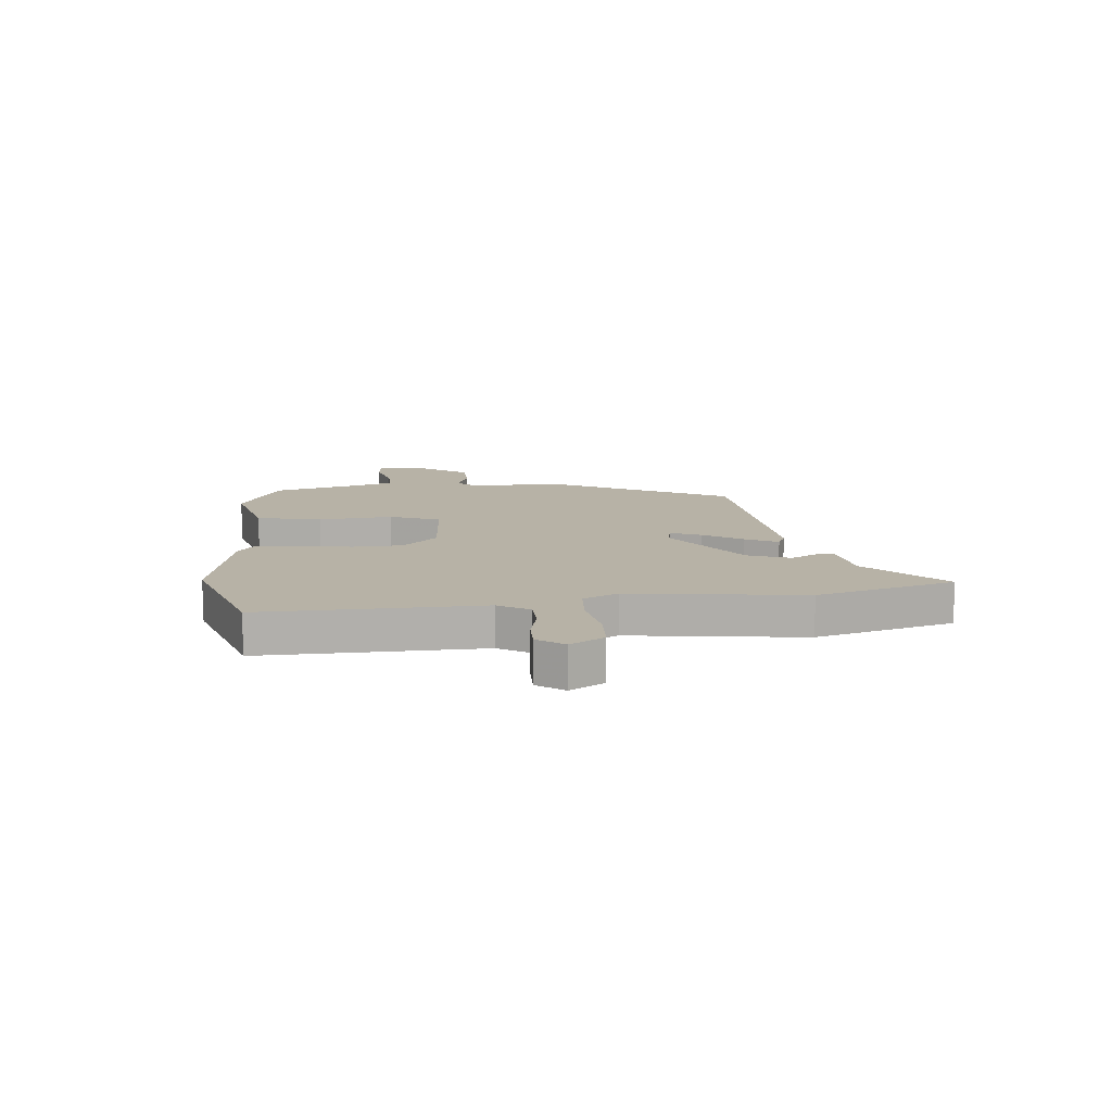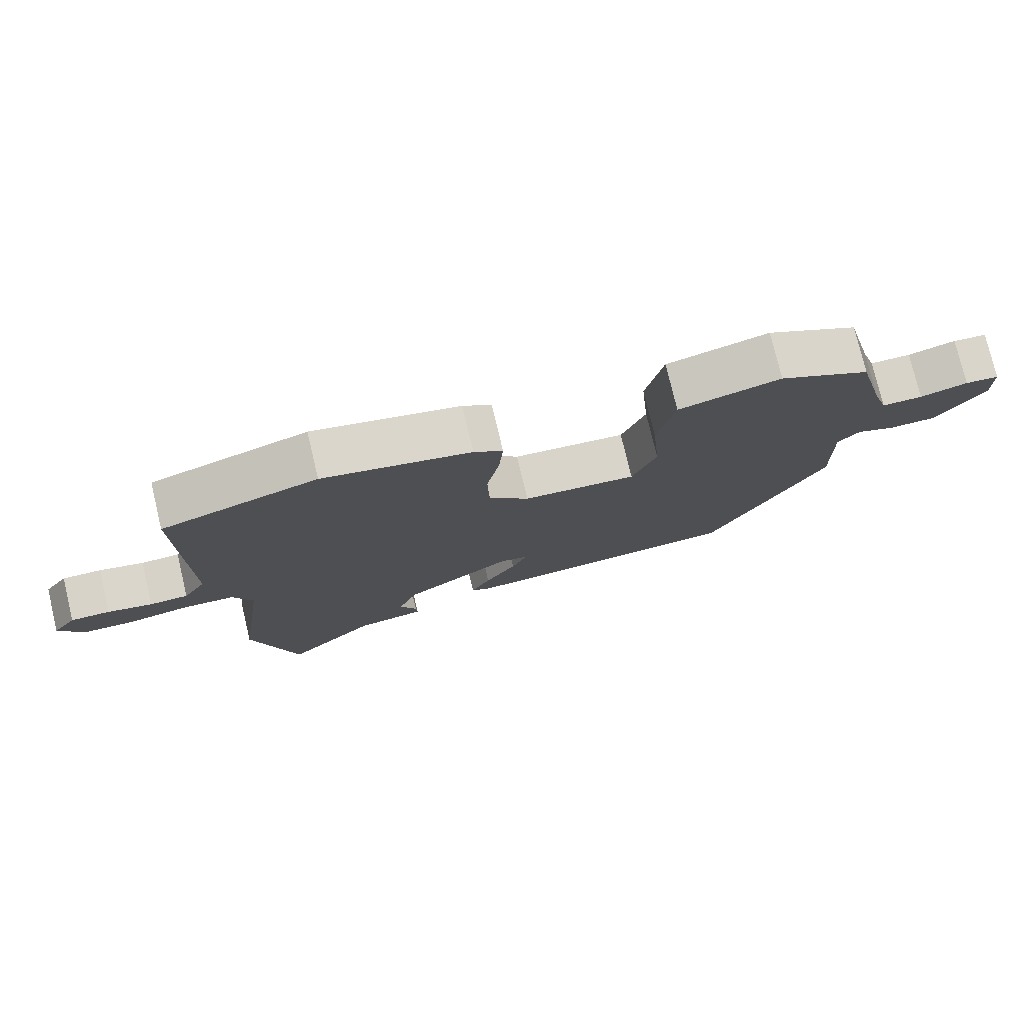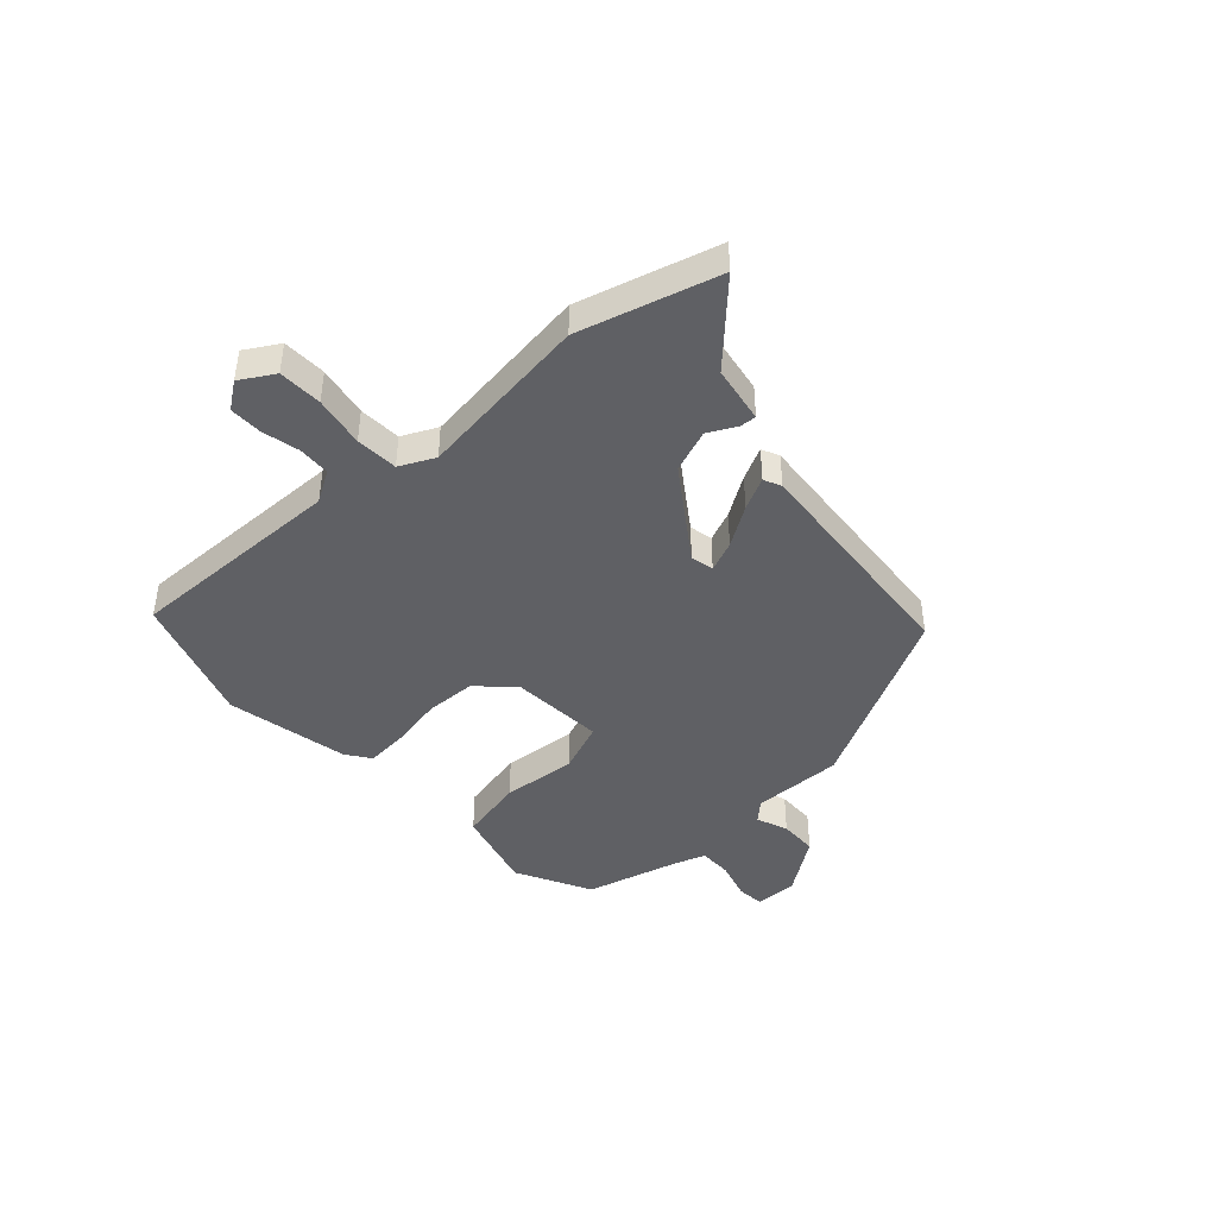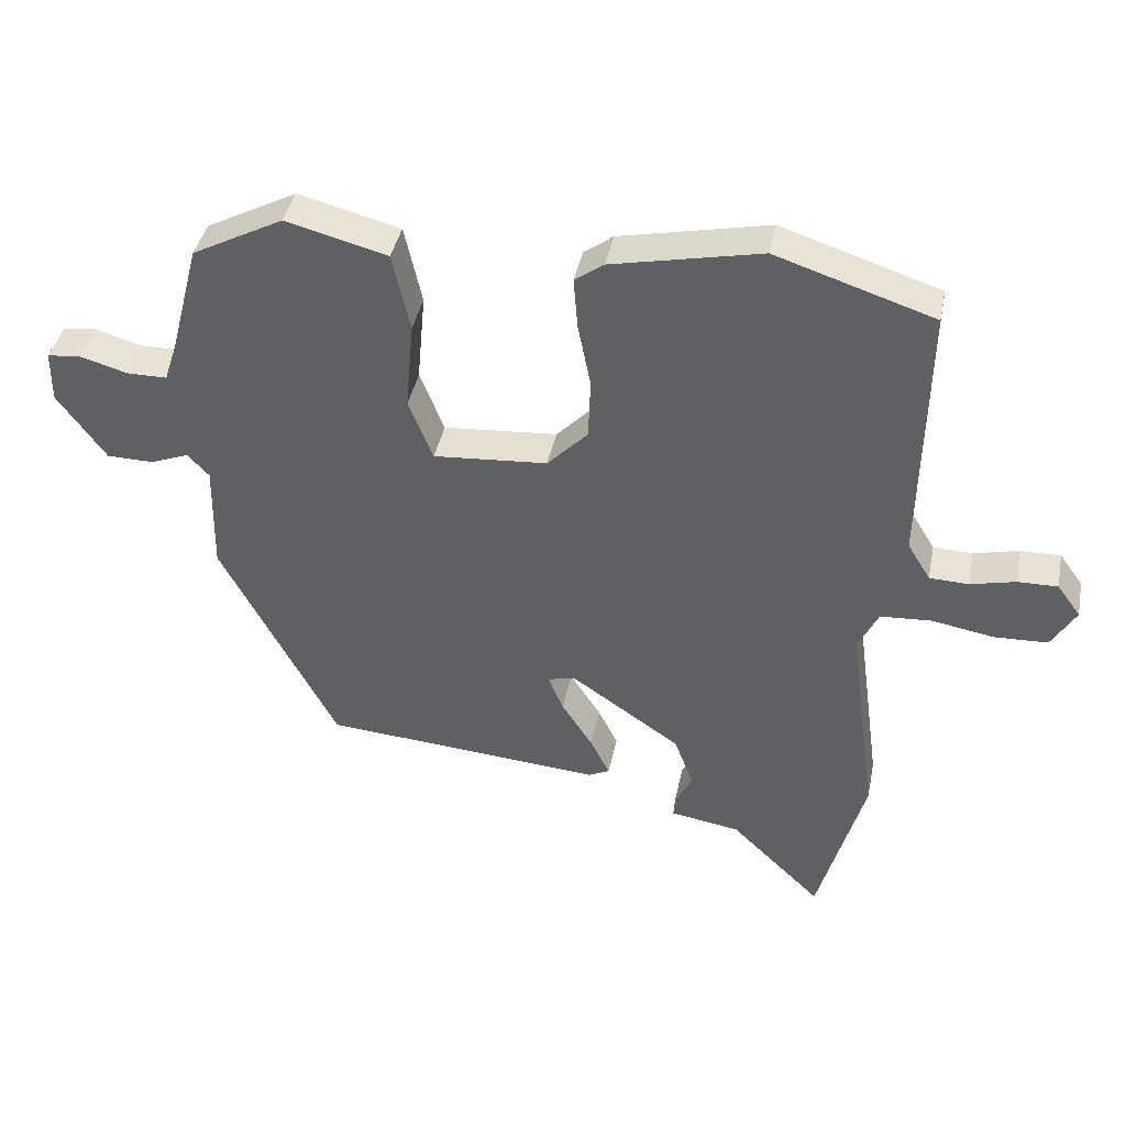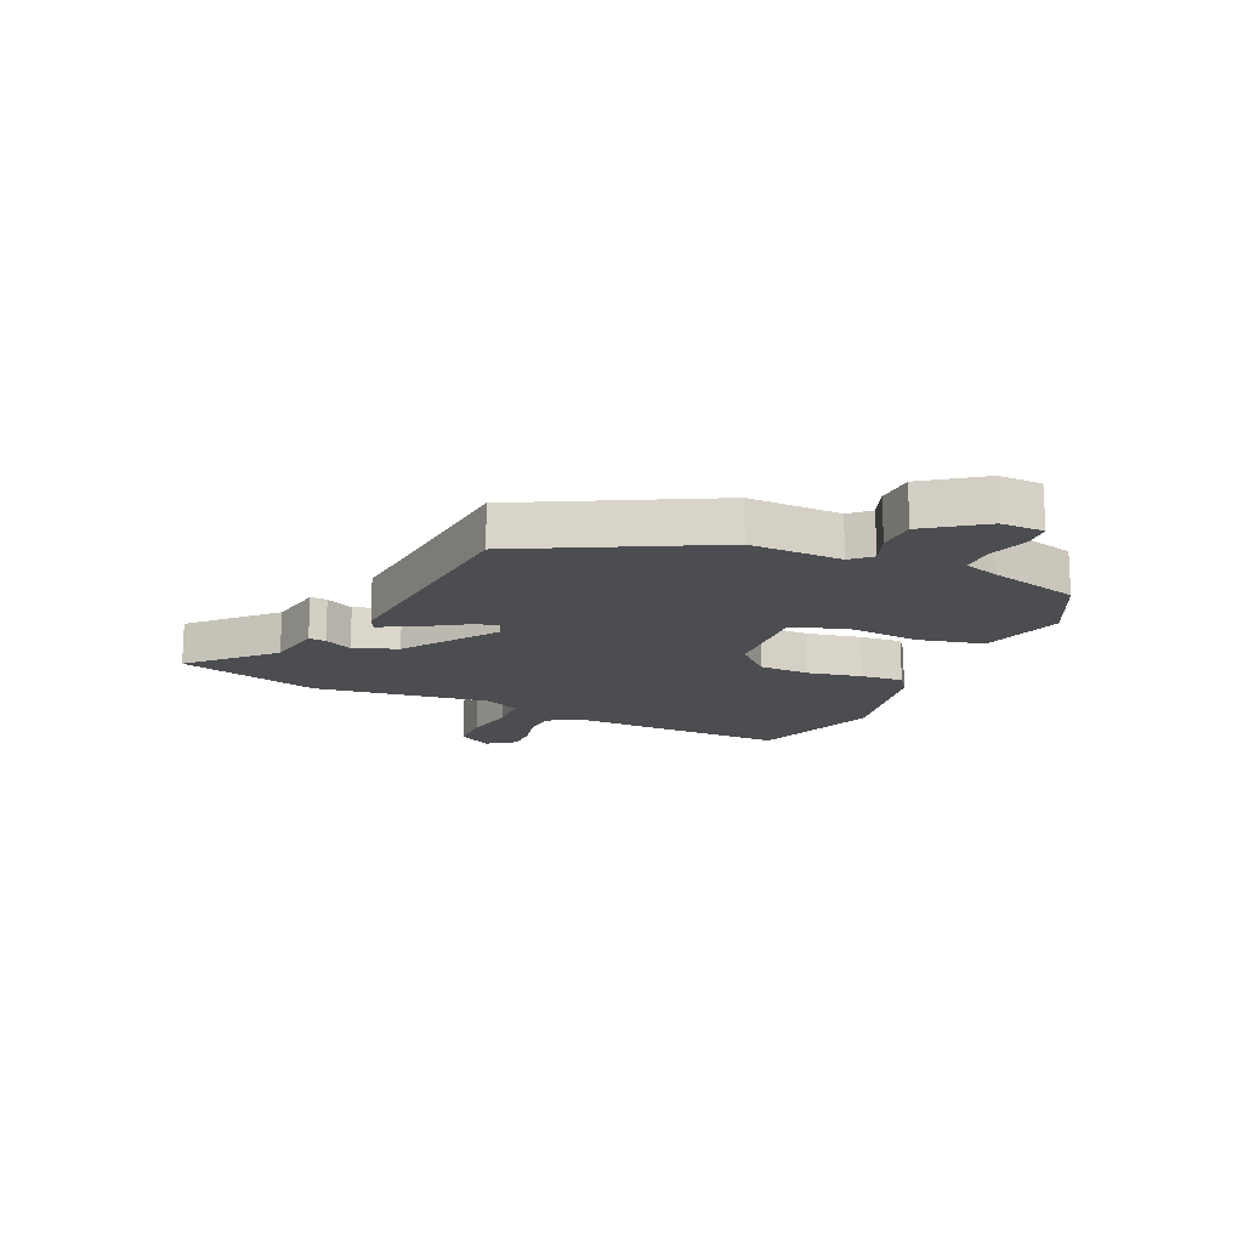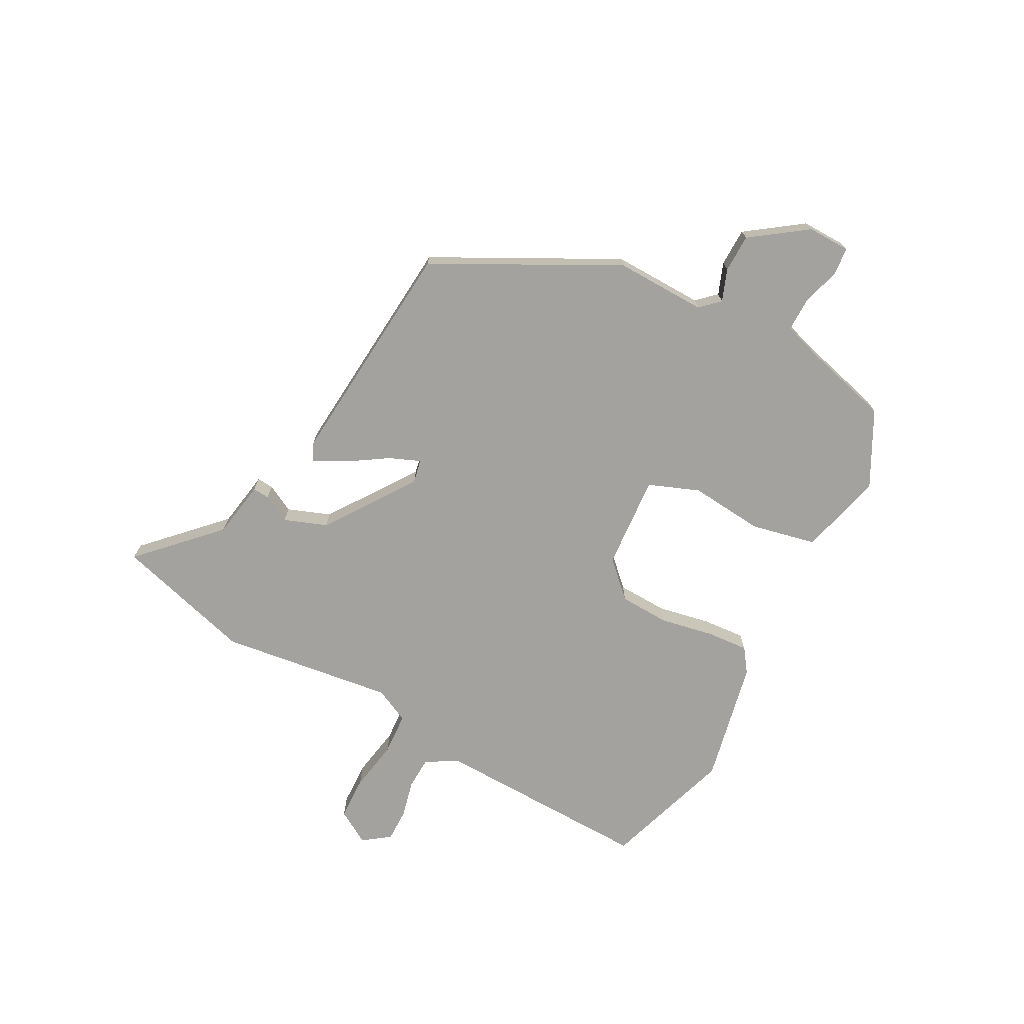
<metadata>
{"format":"obj","ext":"obj","renderer":"f3d","projection":"perspective","resolution":1024,"background":"white","views":[{"elev":12.3,"azim":84.2,"up":"+Y"},{"elev":76.6,"azim":166.6,"up":"+Z"},{"elev":-43.7,"azim":132.1,"up":"+Y"},{"elev":40.7,"azim":11.3,"up":"+Z"},{"elev":-16.2,"azim":-114.3,"up":"+Y"},{"elev":-72.6,"azim":-118.3,"up":"+Y"}]}
</metadata>
<code>
v 0.31 0.07 0.562
v 0.544 0.07 0.486
v 0.537 0.07 0.092
v 0.571 0.07 0.036
v 0.629 0.07 0.034
v 0.696 0.07 0.05
v 0.755 0.07 0.051
v 0.79 0.07 0.003
v 0.754 0.07 -0.058
v 0.675 0.07 -0.061
v 0.583 0.07 -0.045
v 0.507 0.07 -0.05
v 0.477 0.07 -0.113
v 0.52 0.07 -0.426
v 0.451 0.07 -0.676
v 0.316 0.07 -0.545
v 0.213 0.07 -0.528
v 0.215 0.07 -0.498
v 0.241 0.07 -0.448
v 0.212 0.07 -0.371
v 0.05 0.07 -0.26
v 0.008 0.07 -0.269
v 0.031 0.07 -0.324
v 0.077 0.07 -0.395
v 0.106 0.07 -0.453
v 0.075 0.07 -0.468
v -0.342 0.07 -0.435
v -0.514 0.07 -0.108
v -0.511 0.07 0.056
v -0.543 0.07 0.09
v -0.6 0.07 0.068
v -0.669 0.07 0.069
v -0.741 0.07 0.169
v -0.74 0.07 0.246
v -0.69 0.07 0.251
v -0.62 0.07 0.231
v -0.56 0.07 0.231
v -0.539 0.07 0.296
v -0.497 0.07 0.457
v -0.362 0.07 0.528
v -0.211 0.07 0.489
v -0.185 0.07 0.372
v -0.197 0.07 0.238
v -0.161 0.07 0.147
v 0.008 0.07 0.16
v 0.068 0.07 0.222
v 0.071 0.07 0.313
v 0.052 0.07 0.408
v 0.046 0.07 0.484
v 0.089 0.07 0.515
v 0.31 0 0.562
v 0.544 0 0.486
v 0.537 0 0.092
v 0.571 0 0.036
v 0.629 0 0.034
v 0.696 0 0.05
v 0.755 0 0.051
v 0.79 0 0.003
v 0.754 0 -0.058
v 0.675 0 -0.061
v 0.583 0 -0.045
v 0.507 0 -0.05
v 0.477 0 -0.113
v 0.52 0 -0.426
v 0.451 0 -0.676
v 0.316 0 -0.545
v 0.213 0 -0.528
v 0.215 0 -0.498
v 0.241 0 -0.448
v 0.212 0 -0.371
v 0.05 0 -0.26
v 0.008 0 -0.269
v 0.031 0 -0.324
v 0.077 0 -0.395
v 0.106 0 -0.453
v 0.075 0 -0.468
v -0.342 0 -0.435
v -0.514 0 -0.108
v -0.511 0 0.056
v -0.543 0 0.09
v -0.6 0 0.068
v -0.669 0 0.069
v -0.741 0 0.169
v -0.74 0 0.246
v -0.69 0 0.251
v -0.62 0 0.231
v -0.56 0 0.231
v -0.539 0 0.296
v -0.497 0 0.457
v -0.362 0 0.528
v -0.211 0 0.489
v -0.185 0 0.372
v -0.197 0 0.238
v -0.161 0 0.147
v 0.008 0 0.16
v 0.068 0 0.222
v 0.071 0 0.313
v 0.052 0 0.408
v 0.046 0 0.484
v 0.089 0 0.515
f 47 48 49 50
f 46 47 50 1
f 40 41 42 43
f 38 39 40 43
f 37 38 43 44
f 36 37 44
f 33 34 35 36
f 33 36 44
f 30 31 32 33
f 30 33 44
f 29 30 44 45
f 27 28 29 45
f 23 24 25 26
f 22 23 26 27
f 16 17 18 19
f 16 19 20
f 13 14 15 16
f 13 16 20
f 12 13 20 21
f 8 9 10 11
f 8 11 12
f 5 6 7 8
f 4 5 8 12
f 3 4 12 21
f 46 1 2 3
f 22 27 45 46
f 3 21 22 46
f 100 99 98 97
f 51 100 97 96
f 93 92 91 90
f 93 90 89 88
f 94 93 88 87
f 94 87 86
f 86 85 84 83
f 94 86 83
f 83 82 81 80
f 94 83 80
f 95 94 80 79
f 95 79 78 77
f 76 75 74 73
f 77 76 73 72
f 69 68 67 66
f 70 69 66
f 66 65 64 63
f 70 66 63
f 71 70 63 62
f 61 60 59 58
f 62 61 58
f 58 57 56 55
f 62 58 55 54
f 71 62 54 53
f 53 52 51 96
f 96 95 77 72
f 96 72 71 53
f 1 51 52 2
f 2 52 53 3
f 3 53 54 4
f 4 54 55 5
f 5 55 56 6
f 6 56 57 7
f 7 57 58 8
f 8 58 59 9
f 9 59 60 10
f 10 60 61 11
f 11 61 62 12
f 12 62 63 13
f 13 63 64 14
f 14 64 65 15
f 15 65 66 16
f 16 66 67 17
f 17 67 68 18
f 18 68 69 19
f 19 69 70 20
f 20 70 71 21
f 21 71 72 22
f 22 72 73 23
f 23 73 74 24
f 24 74 75 25
f 25 75 76 26
f 26 76 77 27
f 27 77 78 28
f 28 78 79 29
f 29 79 80 30
f 30 80 81 31
f 31 81 82 32
f 32 82 83 33
f 33 83 84 34
f 34 84 85 35
f 35 85 86 36
f 36 86 87 37
f 37 87 88 38
f 38 88 89 39
f 39 89 90 40
f 40 90 91 41
f 41 91 92 42
f 42 92 93 43
f 43 93 94 44
f 44 94 95 45
f 45 95 96 46
f 46 96 97 47
f 47 97 98 48
f 48 98 99 49
f 49 99 100 50
f 50 100 51 1

</code>
